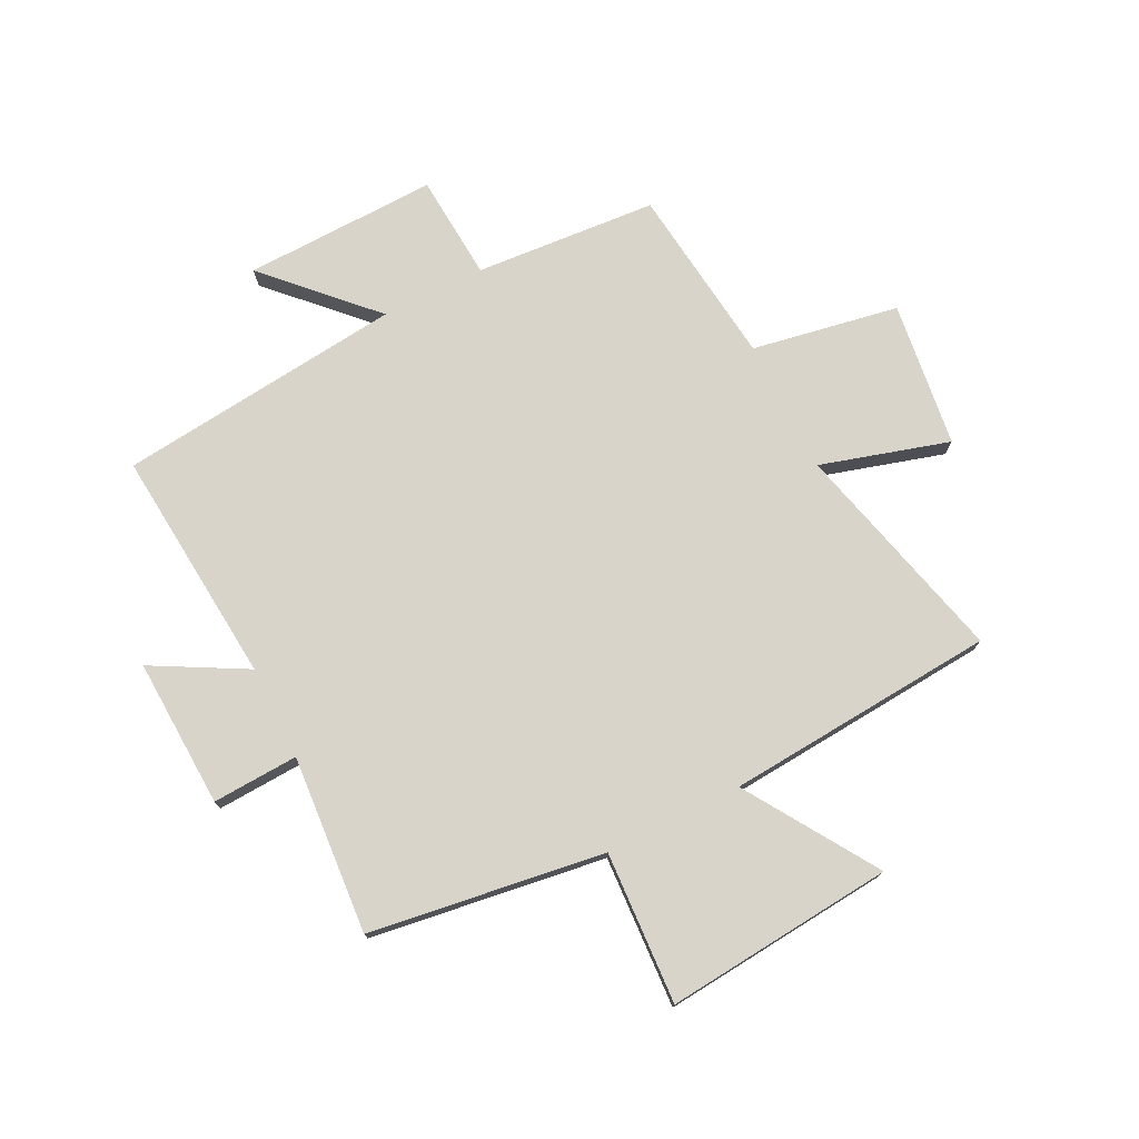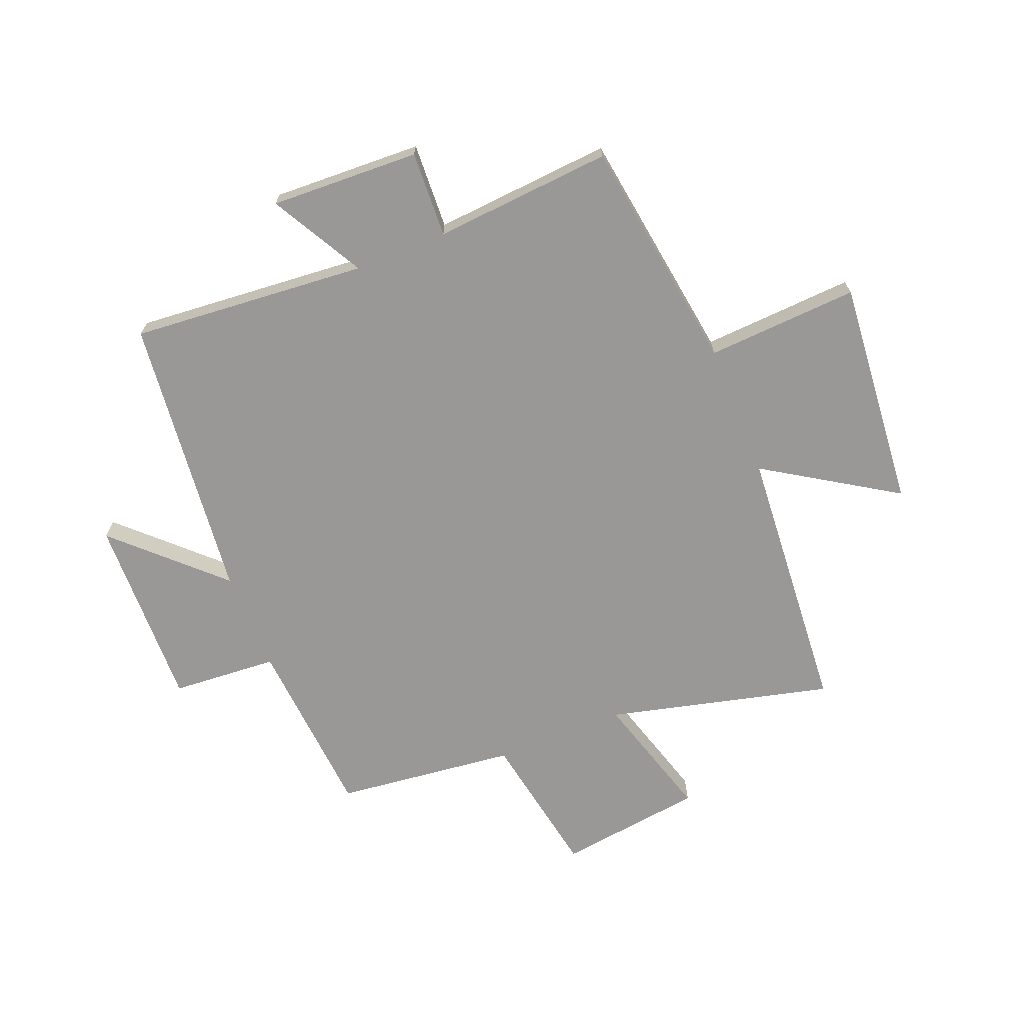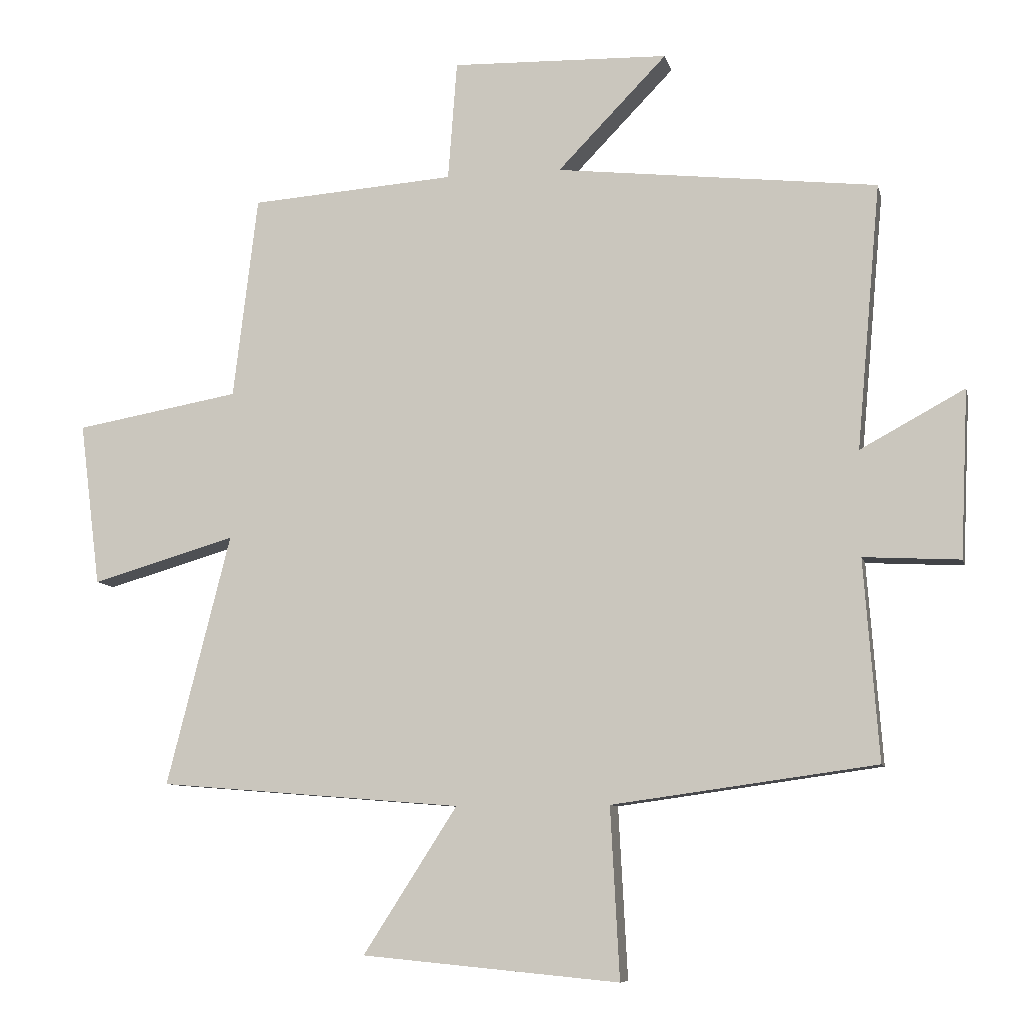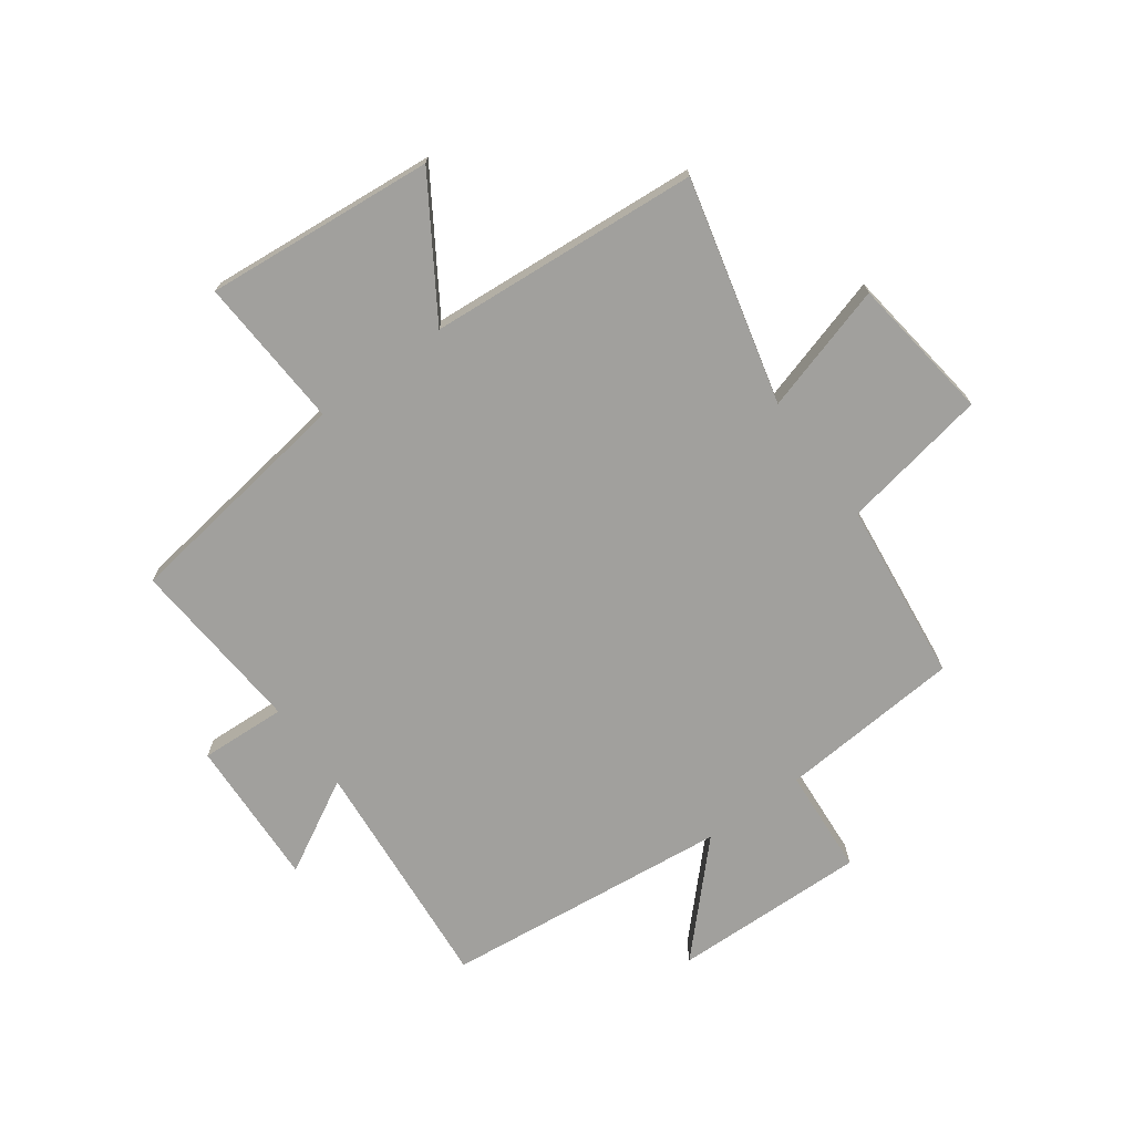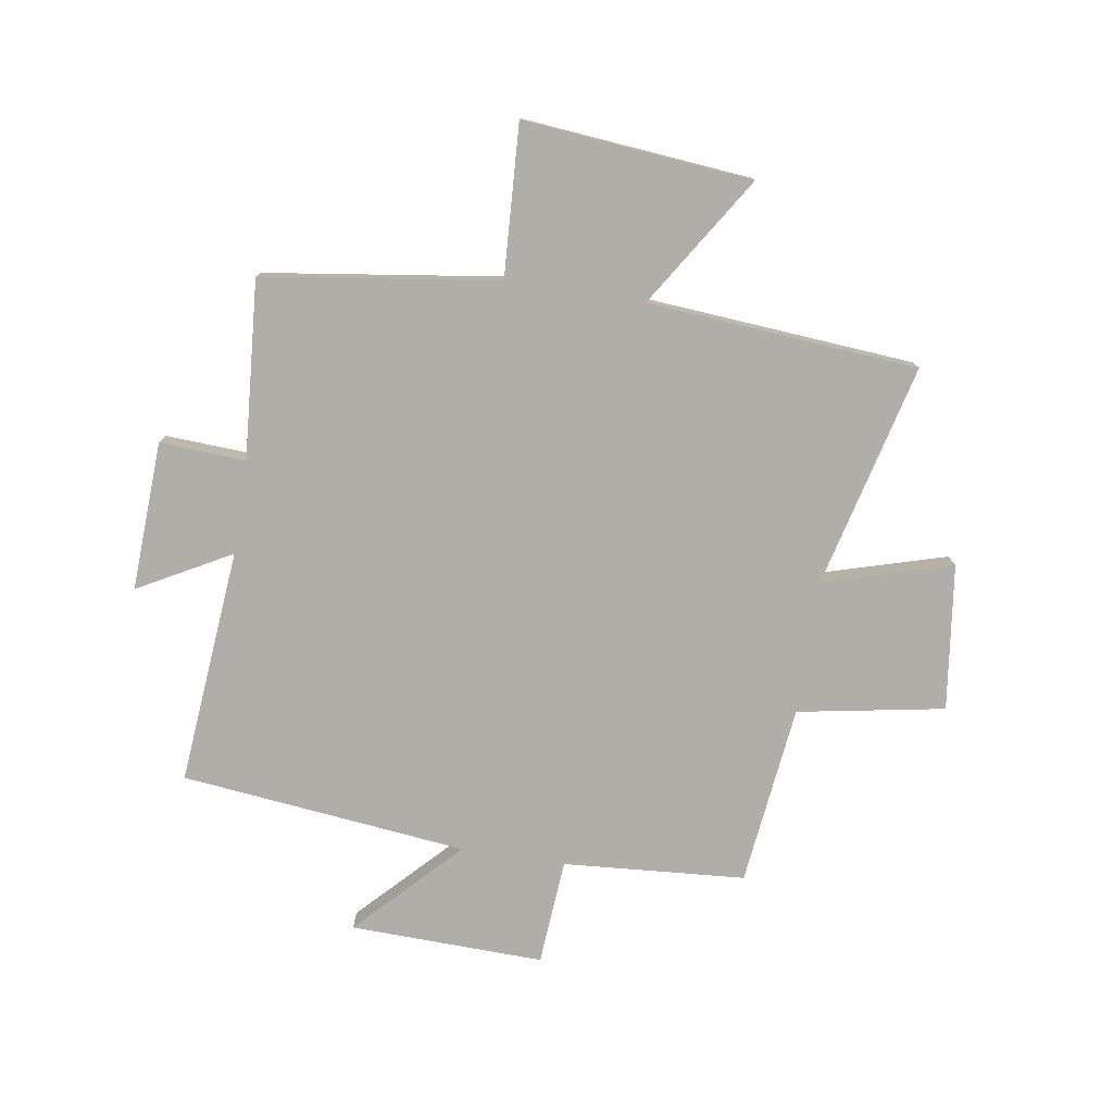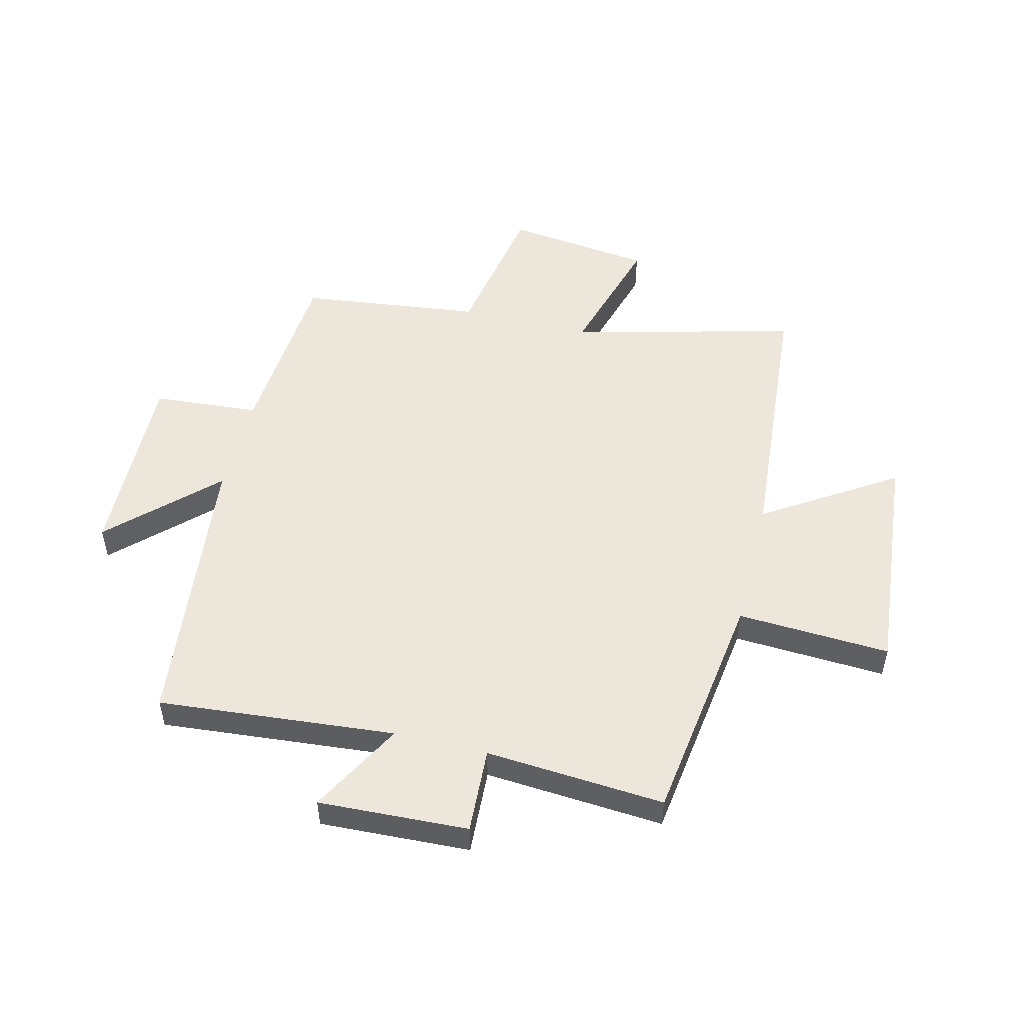
<metadata>
{"format":"obj","ext":"obj","renderer":"f3d","projection":"perspective","resolution":1024,"background":"white","views":[{"elev":75.4,"azim":153.5,"up":"+Y"},{"elev":-68.7,"azim":112.2,"up":"+Y"},{"elev":-8.6,"azim":12.6,"up":"+Z"},{"elev":-71.6,"azim":-143.7,"up":"+Y"},{"elev":-77.5,"azim":171.2,"up":"+Y"},{"elev":51.3,"azim":103.9,"up":"+Y"}]}
</metadata>
<code>
v -0.599 0.07 -0.462
v -0.5 0.07 -0.072
v -0.724 0.07 -0.137
v -0.756 0.07 0.117
v -0.5 0.07 0.162
v -0.462 0.07 0.477
v -0.144 0.07 0.5
v -0.13 0.07 0.685
v 0.208 0.07 0.675
v 0.038 0.07 0.5
v 0.537 0.07 0.444
v 0.5 0.07 0.032
v 0.662 0.07 0.12
v 0.65 0.07 -0.14
v 0.5 0.07 -0.132
v 0.523 0.07 -0.443
v 0.113 0.07 -0.5
v 0.127 0.07 -0.765
v -0.273 0.07 -0.727
v -0.127 0.07 -0.5
v -0.599 0 -0.462
v -0.5 0 -0.072
v -0.724 0 -0.137
v -0.756 0 0.117
v -0.5 0 0.162
v -0.462 0 0.477
v -0.144 0 0.5
v -0.13 0 0.685
v 0.208 0 0.675
v 0.038 0 0.5
v 0.537 0 0.444
v 0.5 0 0.032
v 0.662 0 0.12
v 0.65 0 -0.14
v 0.5 0 -0.132
v 0.523 0 -0.443
v 0.113 0 -0.5
v 0.127 0 -0.765
v -0.273 0 -0.727
v -0.127 0 -0.5
f 17 18 19 20
f 15 16 17 20
f 15 20 1 2
f 12 13 14 15
f 12 15 2
f 10 11 12 2
f 7 8 9 10
f 5 6 7 10
f 5 10 2 3
f 3 4 5
f 40 39 38 37
f 40 37 36 35
f 22 21 40 35
f 35 34 33 32
f 22 35 32
f 22 32 31 30
f 30 29 28 27
f 30 27 26 25
f 23 22 30 25
f 25 24 23
f 1 21 22 2
f 2 22 23 3
f 3 23 24 4
f 4 24 25 5
f 5 25 26 6
f 6 26 27 7
f 7 27 28 8
f 8 28 29 9
f 9 29 30 10
f 10 30 31 11
f 11 31 32 12
f 12 32 33 13
f 13 33 34 14
f 14 34 35 15
f 15 35 36 16
f 16 36 37 17
f 17 37 38 18
f 18 38 39 19
f 19 39 40 20
f 20 40 21 1

</code>
